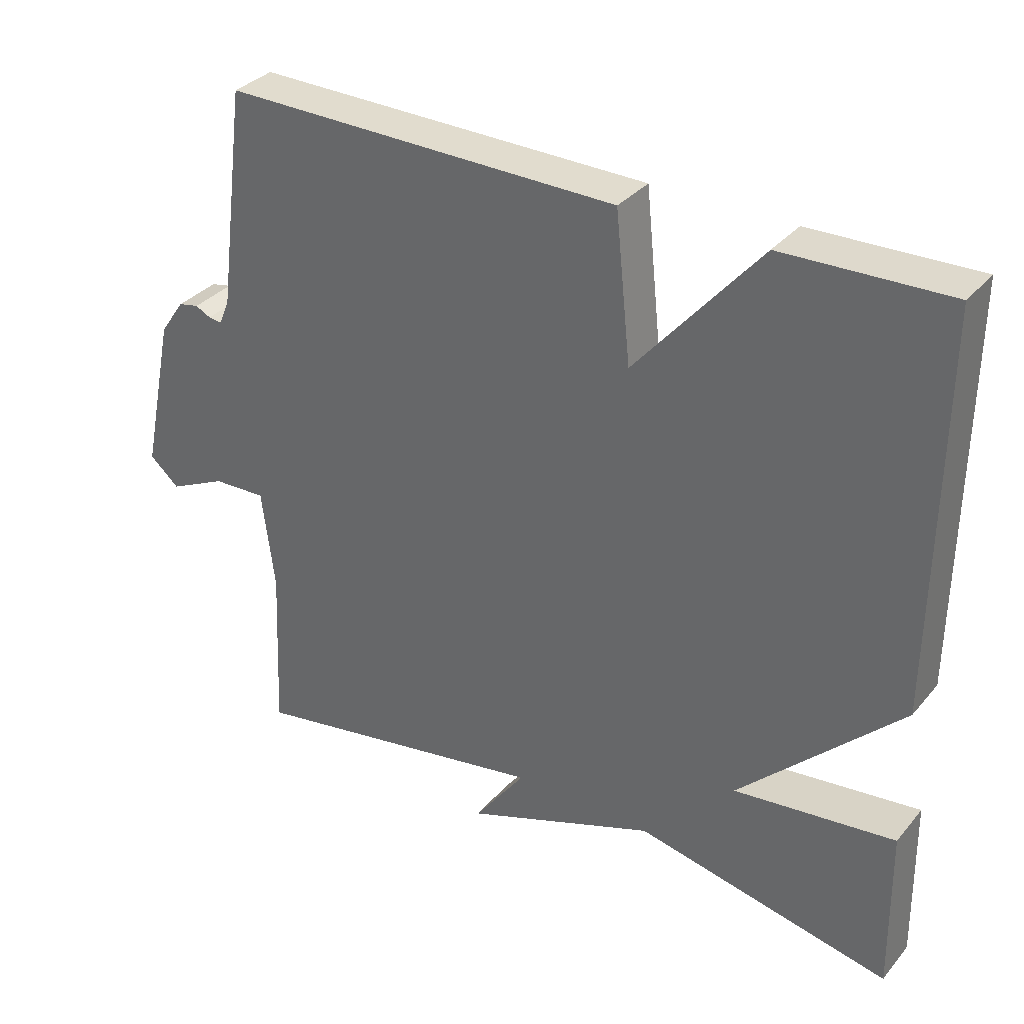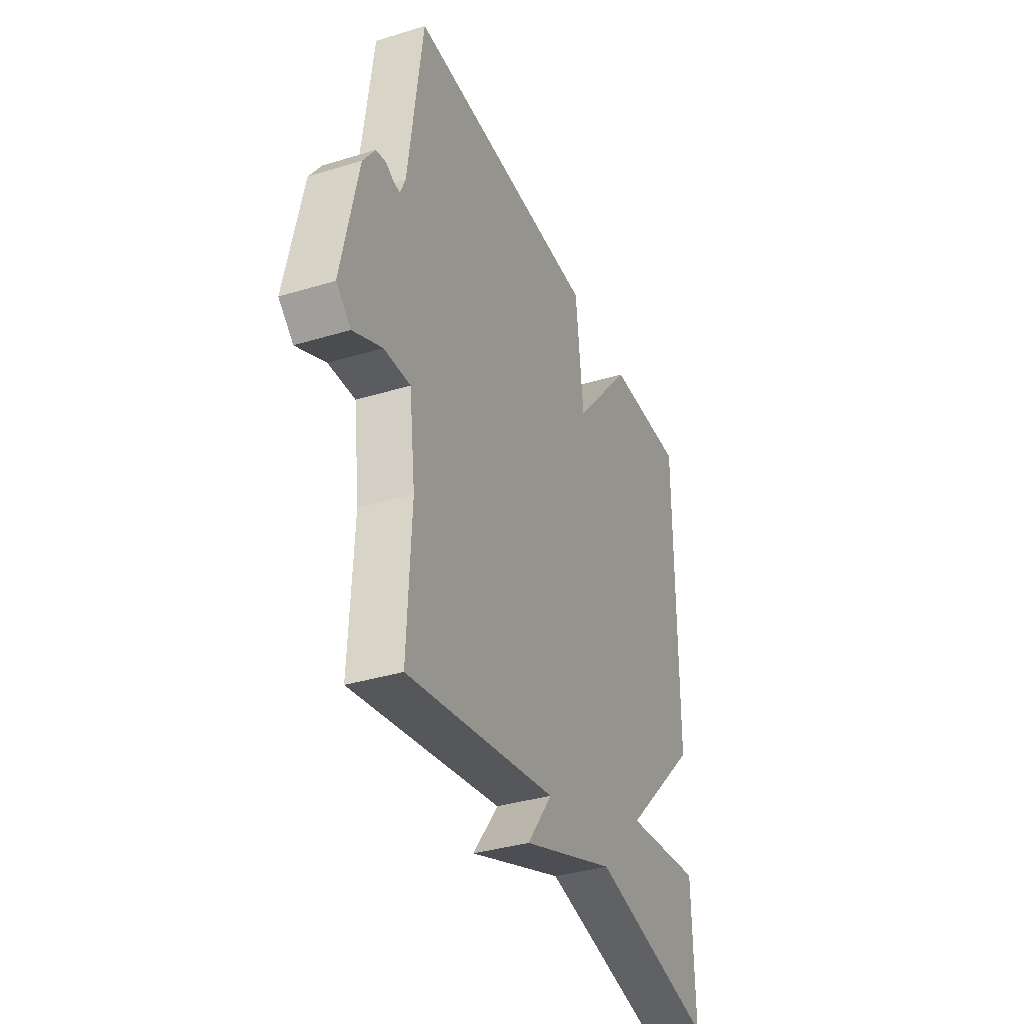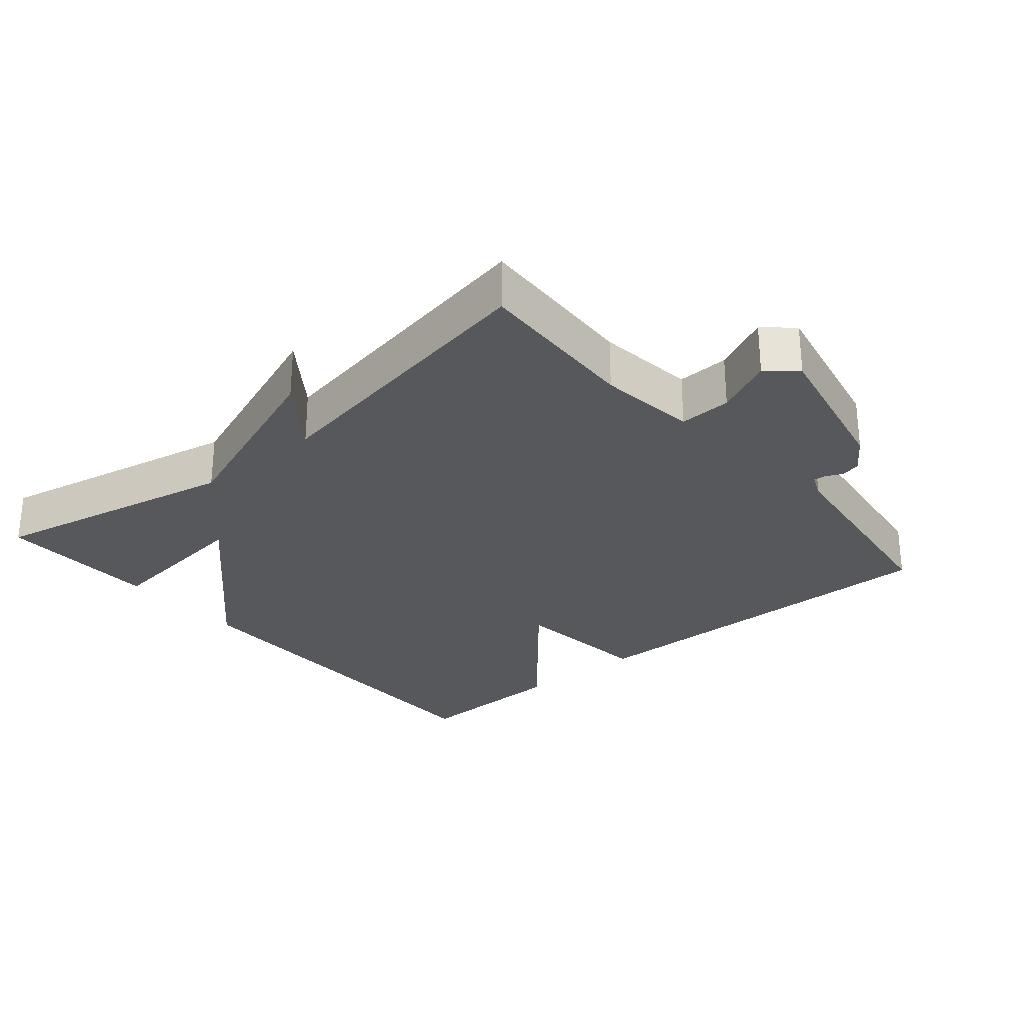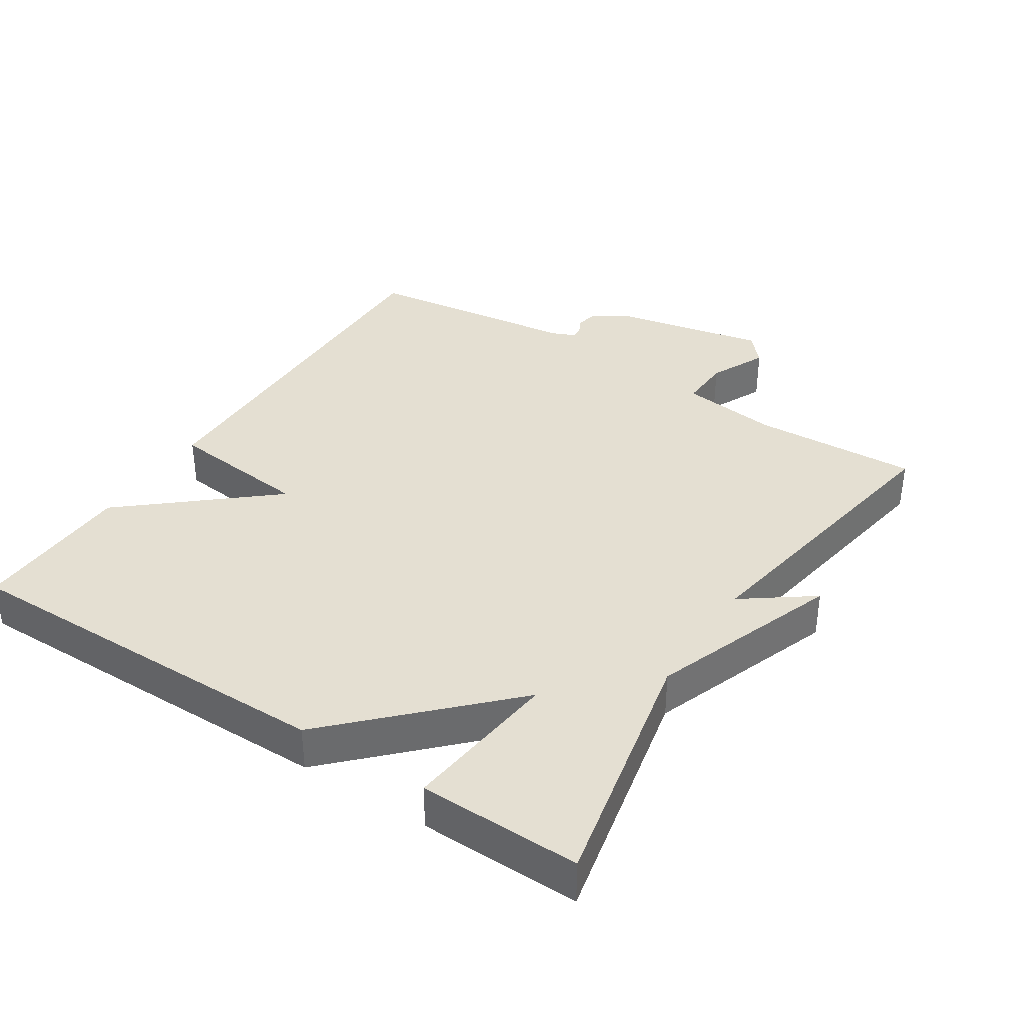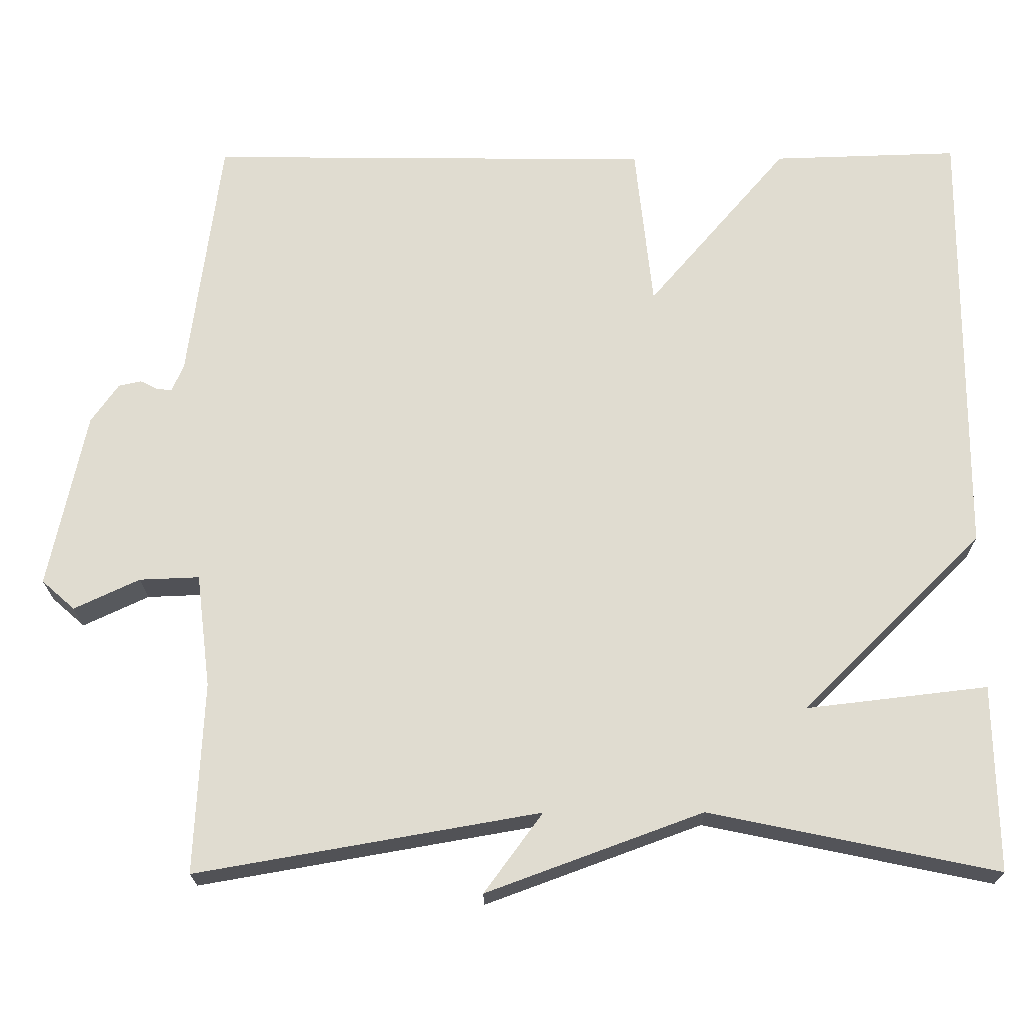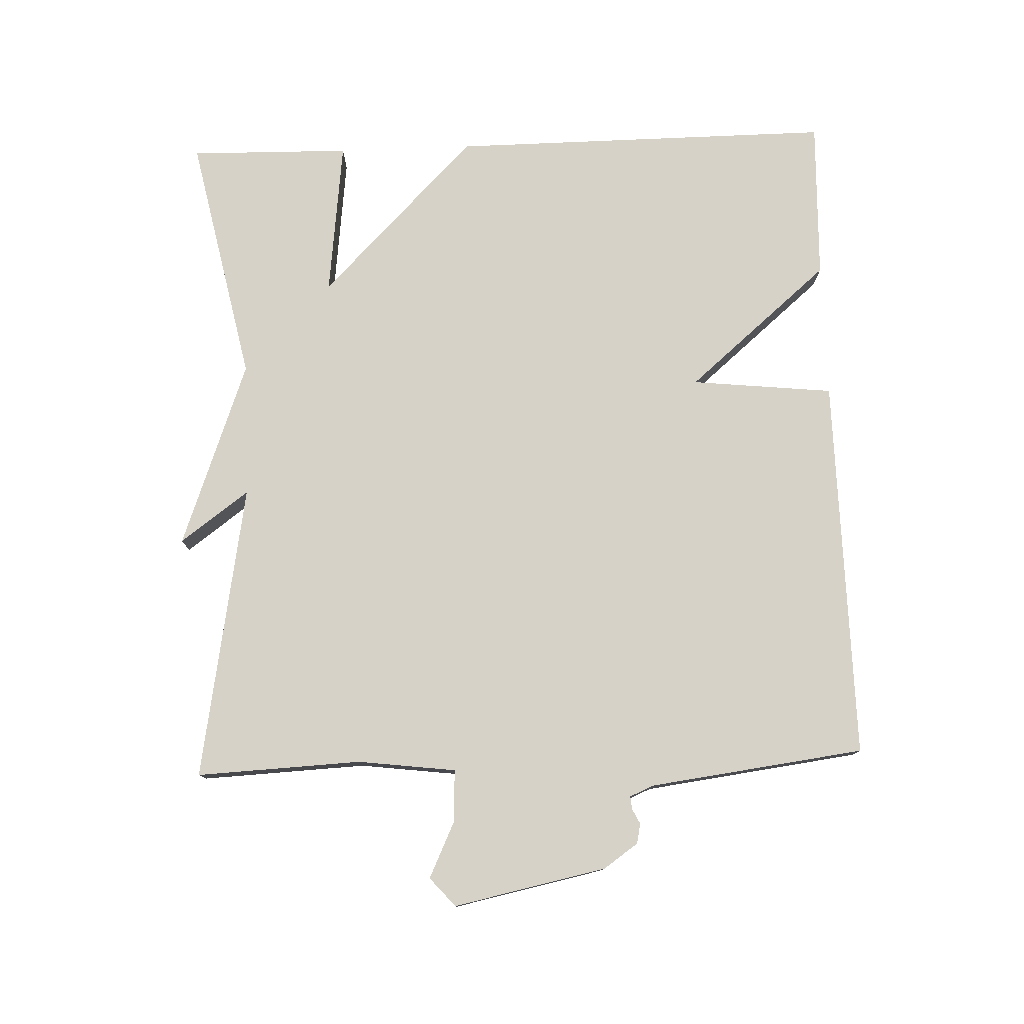
<metadata>
{"format":"obj","ext":"obj","renderer":"f3d","projection":"perspective","resolution":1024,"background":"white","views":[{"elev":33.6,"azim":33.7,"up":"+Z"},{"elev":-36.1,"azim":-68.2,"up":"+Z"},{"elev":-27.9,"azim":-139.7,"up":"+Y"},{"elev":37.1,"azim":122.9,"up":"+Y"},{"elev":-20.7,"azim":0.6,"up":"+Z"},{"elev":77.8,"azim":-92.1,"up":"+Y"}]}
</metadata>
<code>
v 0.5 0.07 -0.5
v 0.135 0.07 -0.424
v -0.139 0.07 -0.525
v -0.065 0.07 -0.424
v -0.5 0.07 -0.5
v -0.489 0.07 -0.258
v -0.507 0.07 -0.114
v -0.583 0.07 -0.117
v -0.666 0.07 -0.156
v -0.708 0.07 -0.119
v -0.661 0.07 0.106
v -0.626 0.07 0.156
v -0.597 0.07 0.162
v -0.575 0.07 0.151
v -0.556 0.07 0.149
v -0.541 0.07 0.184
v -0.5 0.07 0.5
v 0.065 0.07 0.493
v 0.087 0.07 0.284
v 0.265 0.07 0.493
v 0.5 0.07 0.5
v 0.496 0.07 -0.064
v 0.266 0.07 -0.291
v 0.496 0.07 -0.264
v 0.5 0 -0.5
v 0.135 0 -0.424
v -0.139 0 -0.525
v -0.065 0 -0.424
v -0.5 0 -0.5
v -0.489 0 -0.258
v -0.507 0 -0.114
v -0.583 0 -0.117
v -0.666 0 -0.156
v -0.708 0 -0.119
v -0.661 0 0.106
v -0.626 0 0.156
v -0.597 0 0.162
v -0.575 0 0.151
v -0.556 0 0.149
v -0.541 0 0.184
v -0.5 0 0.5
v 0.065 0 0.493
v 0.087 0 0.284
v 0.265 0 0.493
v 0.5 0 0.5
v 0.496 0 -0.064
v 0.266 0 -0.291
v 0.496 0 -0.264
f 23 24 1 2
f 21 22 23
f 20 21 23
f 19 20 23
f 19 23 2
f 18 19 2
f 17 18 2
f 16 17 2
f 15 16 2
f 14 15 2
f 12 13 14
f 11 12 14
f 10 11 14
f 9 10 14
f 8 9 14
f 7 8 14
f 7 14 2
f 6 7 2
f 4 5 6
f 4 6 2
f 2 3 4
f 26 25 48 47
f 47 46 45
f 47 45 44
f 47 44 43
f 26 47 43
f 26 43 42
f 26 42 41
f 26 41 40
f 26 40 39
f 26 39 38
f 38 37 36
f 38 36 35
f 38 35 34
f 38 34 33
f 38 33 32
f 38 32 31
f 26 38 31
f 26 31 30
f 30 29 28
f 26 30 28
f 28 27 26
f 1 25 26 2
f 2 26 27 3
f 3 27 28 4
f 4 28 29 5
f 5 29 30 6
f 6 30 31 7
f 7 31 32 8
f 8 32 33 9
f 9 33 34 10
f 10 34 35 11
f 11 35 36 12
f 12 36 37 13
f 13 37 38 14
f 14 38 39 15
f 15 39 40 16
f 16 40 41 17
f 17 41 42 18
f 18 42 43 19
f 19 43 44 20
f 20 44 45 21
f 21 45 46 22
f 22 46 47 23
f 23 47 48 24
f 24 48 25 1

</code>
